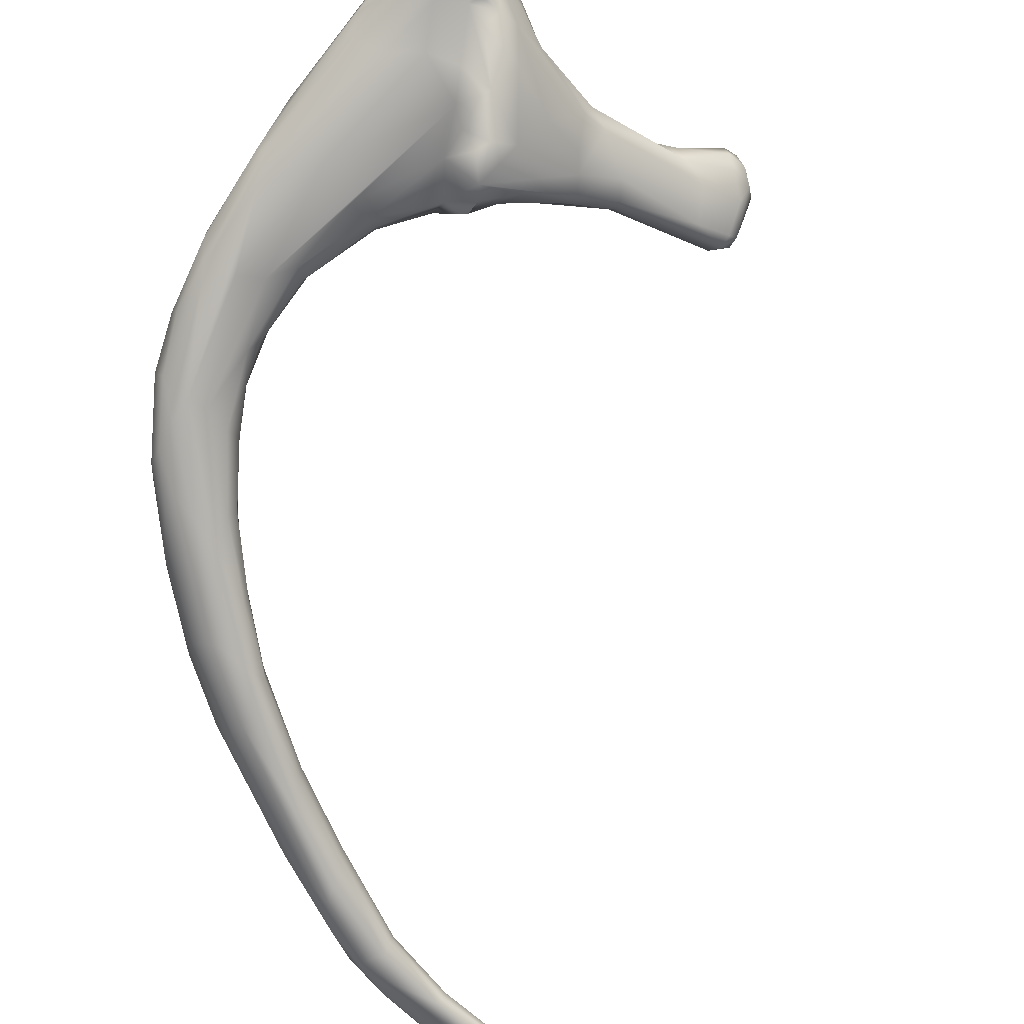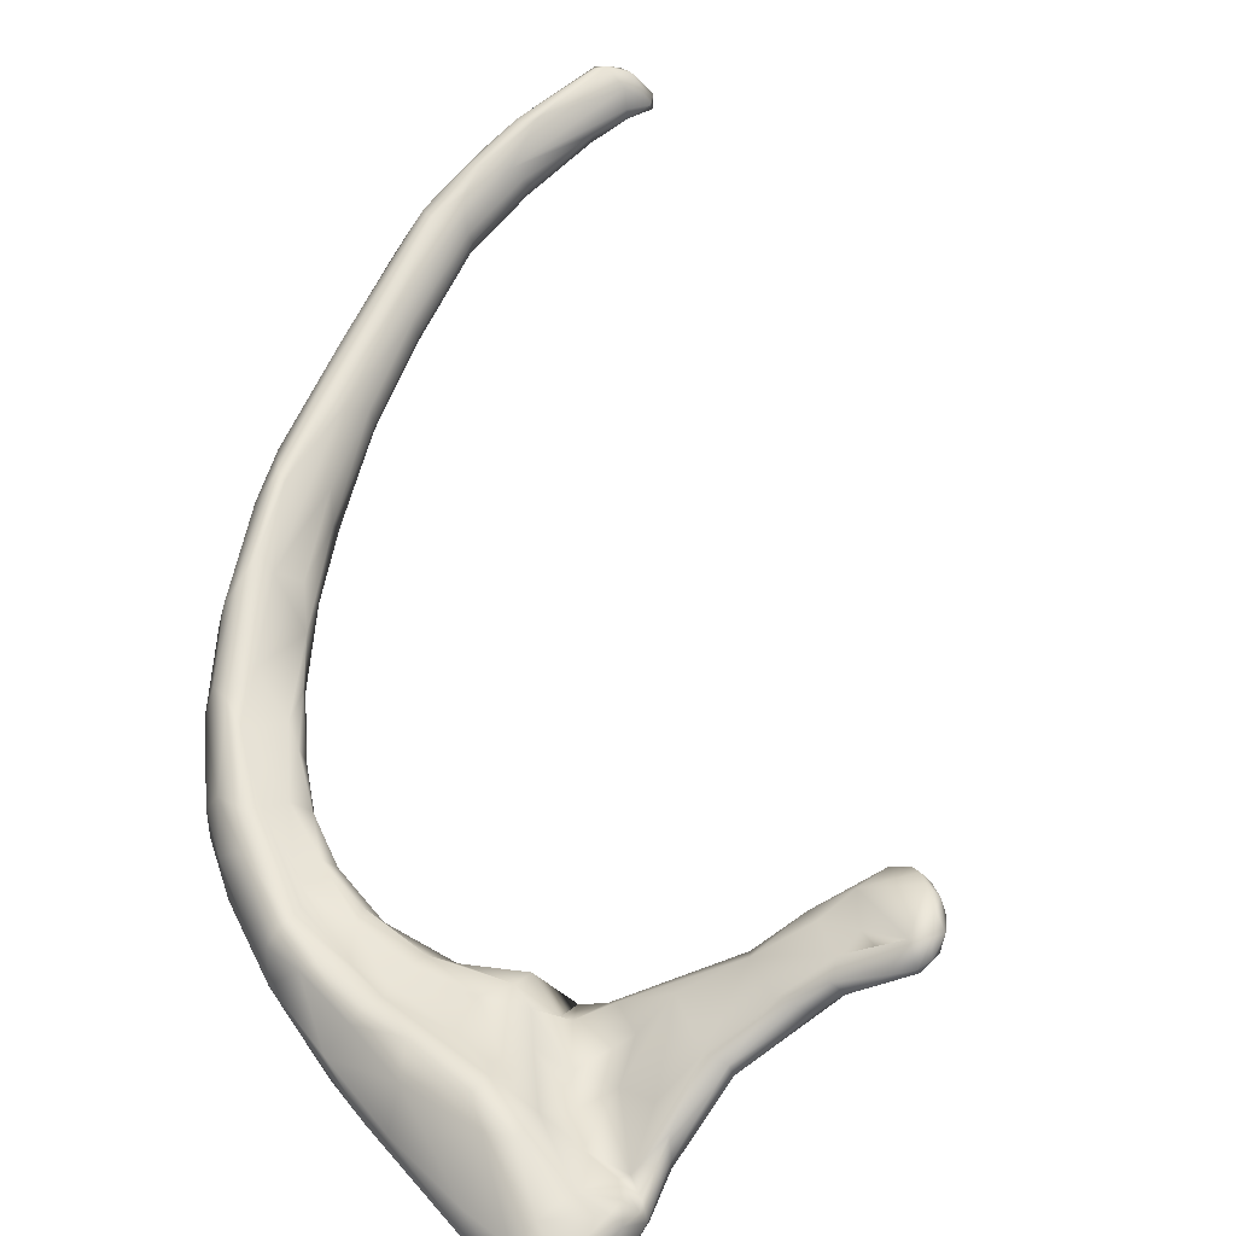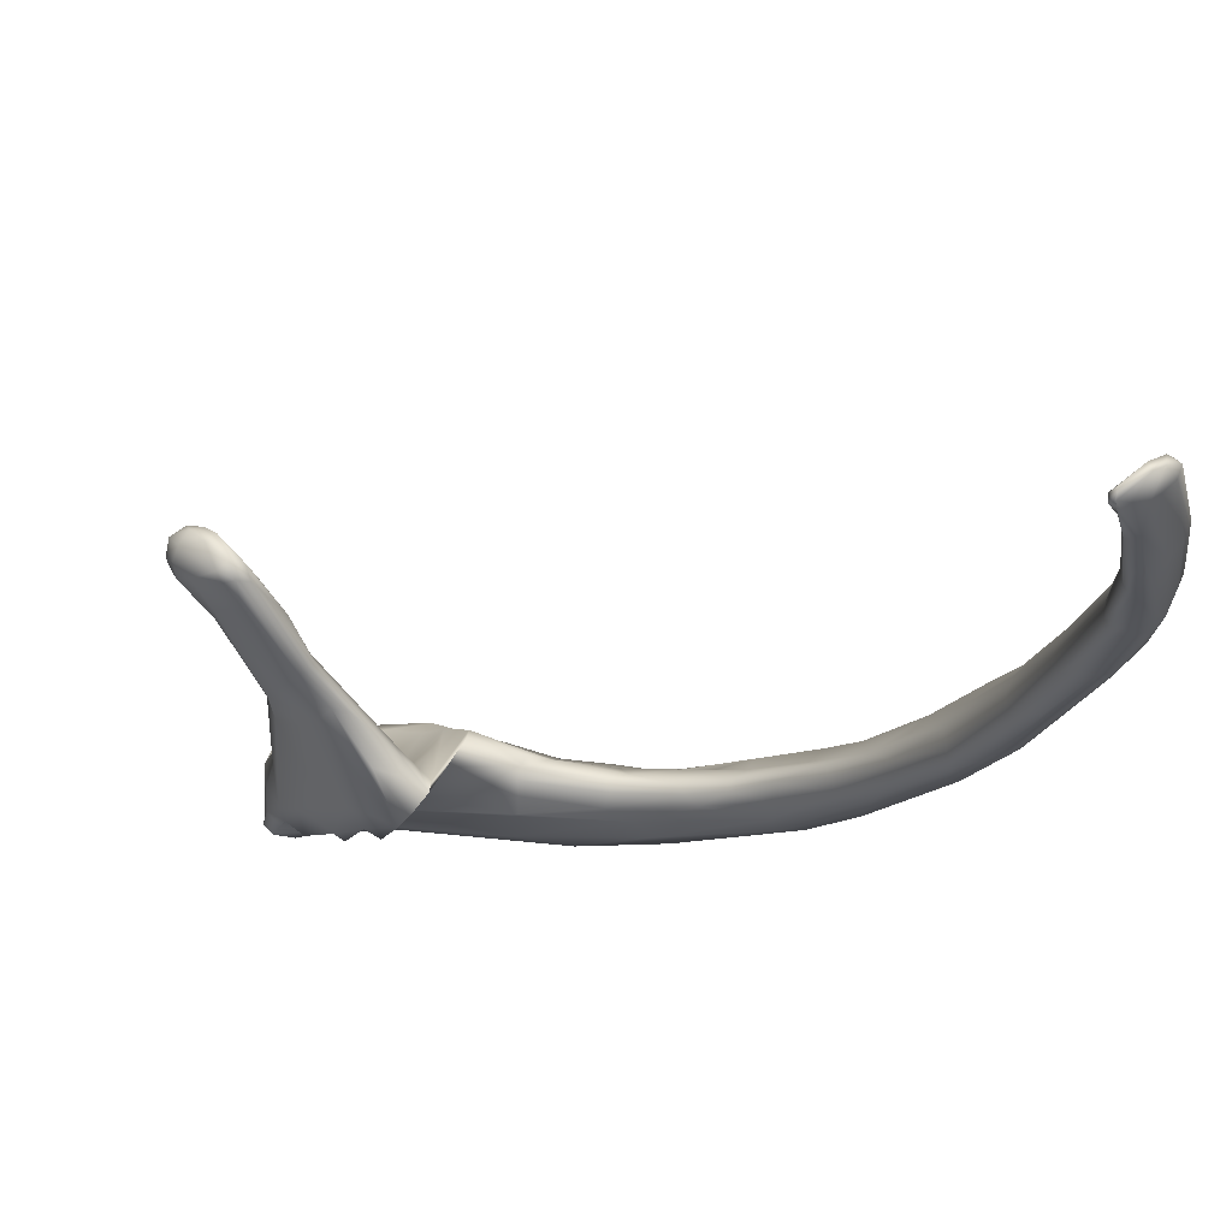
<metadata>
{"format":"obj","ext":"obj","renderer":"f3d","projection":"perspective","resolution":1024,"background":"white","views":[{"elev":-75.3,"azim":29.8,"up":"+Y"},{"elev":64.1,"azim":28.1,"up":"+Y"},{"elev":-20.2,"azim":169.5,"up":"+Y"}]}
</metadata>
<code>
v 0.1263 -0.01218 0.07325
v -0.1112 -0.0208 -0.3833
v 0.1054 0.00934 0.08393
v 0.1266 0.03051 0.1406
v 0.1078 -0.01835 0.04175
v 0.1254 -0.00421 0.04348
v 0.1103 -0.02453 0.07113
v 0.1764 0.05248 -0.06028
v 0.1739 0.0483 -0.0568
v 0.1675 0.04864 -0.06041
v 0.1945 0.06215 -0.04272
v 0.1815 0.07536 -0.05345
v 0.1768 0.07122 -0.05817
v 0.1391 -0.004626 0.1292
v 0.1384 -0.001164 0.1343
v -0.1108 -0.0254 -0.3845
v -0.1308 -0.01149 -0.3895
v -0.1341 -0.003976 -0.3823
v 0.114 0.03432 0.1057
v 0.1305 0.02814 0.09883
v 0.1278 0.01947 0.08654
v 0.09531 0.006177 0.06942
v 0.0708 0.02388 0.06051
v 0.08667 0.03206 0.08447
v 0.1197 0.03009 0.1466
v 0.1195 0.03466 0.1417
v 0.1217 0.02006 0.1493
v 0.1302 0.002031 0.1456
v 0.1331 -0.007864 0.136
v 0.1349 -0.009672 0.1269
v 0.1385 -0.002204 0.1153
v 0.1419 0.0158 0.09898
v 0.1358 0.02829 0.1079
v 0.1295 0.03283 0.1074
v 0.1226 0.03707 0.1344
v 0.1064 0.03392 0.1226
v 0.1021 0.02806 0.1349
v 0.1108 0.01805 0.1473
v 0.1107 0.008581 0.148
v 0.1234 -0.002174 0.1449
v 0.1228 -0.008858 0.136
v 0.1317 -0.008762 0.1209
v 0.1268 -0.004521 0.1091
v 0.1312 -0.0111 0.09948
v 0.1408 0.003724 0.09584
v 0.1362 0.01925 0.09321
v 0.1384 0.0241 0.0989
v 0.1238 0.01818 0.08972
v 0.0848 0.04 0.0993
v 0.0718 0.03703 0.1032
v 0.07804 0.02345 0.1297
v 0.08159 0.01694 0.1368
v 0.106 -0.005294 0.1346
v 0.1066 -0.009332 0.119
v 0.12 -0.005615 0.1095
v 0.1216 -0.01887 0.09698
v 0.1351 -0.005809 0.08928
v 0.1393 0.007925 0.07405
v 0.1387 0.01637 0.07335
v 0.1379 0.01802 0.0815
v 0.1342 0.02561 0.06677
v 0.143 0.03703 0.03485
v 0.1319 0.0353 0.03466
v 0.1475 0.04703 0.00607
v 0.1302 0.03577 -0.008456
v 0.1485 0.05137 -0.0291
v 0.1652 0.0553 -0.03206
v 0.1563 0.05491 -0.04672
v 0.1424 0.04423 -0.0333
v 0.1638 0.0573 -0.06011
v 0.1609 0.0495 -0.05842
v 0.171 0.05648 -0.06364
v 0.1926 0.06735 -0.04888
v 0.1882 0.07434 -0.05148
v 0.1965 0.07545 -0.03872
v 0.1974 0.06766 -0.03354
v 0.1919 0.05883 -0.03084
v 0.1868 0.05376 -0.04547
v 0.1636 0.0417 -0.04368
v 0.1311 0.02702 -0.01363
v 0.1284 0.03038 -0.0126
v 0.1092 0.02373 0.01495
v 0.1235 0.02544 0.05824
v 0.1068 0.01391 0.05626
v 0.08819 0.006471 0.02365
v 0.1351 0.02415 -0.01133
v 0.1414 0.02236 -0.001466
v 0.1747 0.04631 -0.02784
v 0.1939 0.06496 -0.0234
v 0.1932 0.07366 -0.02076
v 0.1722 0.05498 -0.006114
v 0.1966 0.07369 -0.02715
v 0.189 0.07928 -0.04445
v 0.1927 0.07948 -0.03264
v 0.1818 0.06667 -0.0584
v 0.1726 0.06445 -0.0614
v 0.1853 0.07809 -0.02905
v 0.1745 0.06804 -0.02395
v 0.1628 0.06219 -0.01621
v 0.1842 0.07055 -0.01519
v 0.1636 0.04543 0.002868
v 0.1733 0.04747 -0.01286
v 0.1188 0.01376 0.002538
v 0.1107 0.01363 0.00372
v 0.08367 -0.001395 0.02347
v 0.1023 0.01407 0.03389
v 0.08476 -0.0003856 0.05576
v 0.07479 -0.001414 0.03631
v 0.06218 0.02212 0.04663
v 0.06896 0.0303 0.07728
v 0.06319 0.03601 0.08182
v 0.06106 0.03745 0.09107
v 0.02347 0.0007787 0.1132
v 0.07055 0.003218 0.1315
v 0.06444 -0.003408 0.1226
v 0.07441 -0.00977 0.1096
v 0.09163 -0.01051 0.1005
v 0.1023 -0.007986 0.08664
v 0.09139 -0.01119 0.07217
v 0.1045 -0.02794 0.07118
v 0.08811 -0.009419 0.06063
v 0.09804 -0.02749 0.05042
v 0.08986 -0.03196 0.05071
v 0.08364 -0.03003 0.0361
v 0.1304 0.01061 0.02189
v 0.1463 0.02473 0.02283
v 0.1417 0.01866 0.03569
v 0.146 0.02904 0.03524
v 0.1567 0.04938 0.005861
v 0.1648 0.05806 -0.006332
v 0.1247 0.01085 0.01189
v 0.09781 -0.007806 0.01928
v 0.08577 -0.009967 0.0214
v 0.07112 -0.01588 0.02509
v 0.06882 -0.006937 0.0359
v 0.05342 0.01337 0.03071
v 0.05131 0.01994 0.04005
v 0.04072 0.01993 0.0511
v 0.04053 0.02174 0.06923
v 0.02614 0.02788 0.0814
v 0.03167 0.02311 0.09758
v 0.0357 0.01109 0.1153
v 0.02421 -0.01859 0.08041
v 0.07391 -0.009921 0.05305
v 0.06274 -0.0006786 0.03392
v 0.07932 -0.02648 0.0292
v 0.02651 0.003302 0.0386
v 0.02454 0.009322 0.04024
v 0.01198 0.008572 0.04272
v 0.006182 0.01183 0.06087
v 0.006935 0.01605 0.06834
v 0.002783 0.02024 0.07668
v 0.001365 0.01655 0.08451
v 0.002269 -0.01558 0.09824
v -0.006851 -0.01999 0.08747
v 0.0272 -0.009027 0.04592
v 0.02825 -0.003079 0.04024
v 0.008382 0.01119 0.05058
v -0.01413 0.008505 0.06001
v -0.02303 0.01621 0.06846
v -0.00512 -0.001022 0.09645
v -0.0007428 -0.01147 0.1011
v 0.02509 -0.01442 0.057
v -0.01298 -0.01365 0.04335
v -0.01471 -0.007998 0.03603
v -0.013 -0.002095 0.03559
v -0.02335 0.001111 0.03491
v -0.02045 0.006553 0.04366
v -0.04686 0.0008486 0.04005
v -0.04638 0.01045 0.06134
v -0.02886 0.01264 0.07368
v -0.04946 -0.02198 0.06769
v -0.03905 -0.02284 0.05566
v -0.04251 -0.005844 0.02279
v -0.05832 0.0008852 0.0308
v -0.04325 0.007473 0.04857
v -0.04392 0.009953 0.0554
v -0.04169 -0.007316 0.07963
v -0.0436 -0.01508 0.07804
v -0.02812 -0.01845 0.0466
v -0.047 -0.0115 0.02098
v -0.0488 0.001738 0.02507
v -0.08773 0.009413 0.02359
v -0.07688 0.008883 0.03975
v -0.04823 0.003285 0.0689
v -0.07674 -0.01314 0.05447
v -0.07275 -0.02038 0.05449
v -0.06433 -0.01376 0.005916
v -0.07407 -0.002041 0.008291
v -0.0876 -0.003696 0.04258
v -0.06523 -0.00781 0.005331
v -0.08014 0.006891 0.01867
v -0.09995 0.003102 0.02163
v -0.09885 -0.0161 0.03352
v -0.1013 -0.02876 0.0107
v -0.05411 -0.01718 0.0209
v -0.08226 -0.02161 -0.007447
v -0.08467 -0.008044 -0.01615
v -0.105 -0.008761 0.02513
v -0.09438 -0.02452 0.03108
v -0.08899 -0.02812 0.0165
v -0.08411 -0.02592 0.006985
v -0.08051 -0.0144 -0.01461
v -0.09427 -0.007297 -0.02409
v -0.107 0.004791 -0.009377
v -0.09941 -0.02059 -0.04454
v -0.09833 -0.01385 -0.04187
v -0.119 0.004099 -0.01732
v -0.115 -0.02622 0.001287
v -0.1168 -0.03248 -0.05747
v -0.103 -0.0268 -0.04283
v -0.1173 0.0003292 -0.03644
v -0.1292 -0.001606 -0.0216
v -0.1284 -0.01182 -0.01134
v -0.1231 -0.02006 -0.003215
v -0.1195 -0.03053 -0.02094
v -0.1169 -0.0327 -0.03519
v -0.1115 -0.0152 -0.06684
v -0.1434 0.002098 -0.06499
v -0.1462 -0.01201 -0.0527
v -0.1279 -0.02748 -0.02579
v -0.1187 -0.0291 -0.08452
v -0.1167 -0.02369 -0.08434
v -0.1465 -0.004772 -0.05842
v -0.1424 -0.01995 -0.04704
v -0.1444 -0.03387 -0.09143
v -0.1239 -0.01192 -0.08614
v -0.1441 0.002572 -0.08361
v -0.1574 0.0009798 -0.113
v -0.1385 -0.03645 -0.09663
v -0.1333 -0.03624 -0.1146
v -0.1296 -0.03038 -0.1229
v -0.1373 -0.0118 -0.1322
v -0.1508 -0.005789 -0.1642
v -0.1342 -0.001332 -0.08025
v -0.161 -0.007199 -0.1076
v -0.1588 -0.01805 -0.09562
v -0.1426 -0.03749 -0.1334
v -0.1296 -0.02002 -0.1193
v -0.1513 0.002667 -0.1188
v -0.1566 0.002987 -0.122
v -0.1518 -0.02818 -0.09023
v -0.1575 -0.03284 -0.1375
v -0.1642 -0.02684 -0.1459
v -0.1502 -0.03654 -0.1364
v -0.1642 -0.004951 -0.1674
v -0.1667 -0.009711 -0.1364
v -0.1659 -0.01987 -0.1337
v -0.1416 -0.03121 -0.1744
v -0.1398 -0.02308 -0.173
v -0.1431 -0.01467 -0.1753
v -0.158 -0.003158 -0.1667
v -0.1707 -0.01106 -0.1986
v -0.1715 -0.02259 -0.2087
v -0.1726 -0.0177 -0.2108
v -0.1669 -0.03019 -0.2241
v -0.1507 -0.03459 -0.1895
v -0.1465 -0.0292 -0.2232
v -0.1554 -0.006182 -0.2239
v -0.1483 -0.01272 -0.2226
v -0.1623 -0.004291 -0.2231
v -0.1673 -0.006284 -0.2246
v -0.1743 -0.01513 -0.2529
v -0.1446 -0.02085 -0.2208
v -0.1719 -0.008259 -0.2756
v -0.1629 -0.03301 -0.2392
v -0.1562 -0.0341 -0.2325
v -0.1536 -0.03074 -0.2794
v -0.1471 -0.02481 -0.2739
v -0.1683 -0.00463 -0.2717
v -0.1736 -0.01701 -0.2766
v -0.1713 -0.02609 -0.2541
v -0.1589 -0.0317 -0.2767
v -0.1658 -0.02903 -0.2778
v -0.1495 -0.02896 -0.2754
v -0.1472 -0.01929 -0.2763
v -0.1643 -0.002919 -0.27
v -0.1565 -0.02919 -0.2971
v -0.1584 -0.00487 -0.2899
v -0.1623 -0.004608 -0.2931
v -0.1657 -0.009766 -0.3139
v -0.1692 -0.01539 -0.3024
v -0.1493 -0.01407 -0.2763
v -0.1533 -0.008798 -0.2806
v -0.1646 -0.005302 -0.3036
v -0.1436 -0.03039 -0.3146
v -0.1665 -0.02166 -0.3019
v -0.1679 -0.02629 -0.2848
v -0.1537 -0.002163 -0.3342
v -0.157 -0.004732 -0.3372
v -0.138 -0.02926 -0.3336
v -0.14 -0.02718 -0.3154
v -0.1395 -0.02082 -0.3157
v -0.1421 -0.01525 -0.3148
v -0.1586 -0.00333 -0.3062
v -0.1496 -0.02435 -0.3368
v -0.1433 -0.02881 -0.3326
v -0.1479 -0.002246 -0.3401
v -0.1477 -0.008779 -0.3137
v -0.1579 -0.009906 -0.3408
v -0.1571 -0.01434 -0.3416
v -0.155 -0.01875 -0.3397
v -0.1321 -0.02528 -0.3584
v -0.1272 -0.02496 -0.3537
v -0.126 -0.01916 -0.3555
v -0.128 -0.02169 -0.3785
v -0.1128 -0.02495 -0.3865
v -0.1191 -0.01785 -0.3739
v -0.1382 -0.003297 -0.378
v -0.1401 -0.006803 -0.381
v -0.1377 -0.01277 -0.3812
v -0.118 -0.02398 -0.3734
v -0.1232 -0.01117 -0.3799
v -0.1253 -0.01457 -0.3909
v -0.113 -0.02046 -0.3893
v -0.1244 -0.01026 -0.3886
f 5 6 1
f 9 10 8
f 28 29 15
f 15 29 14
f 31 15 14
f 34 35 33
f 26 37 25
f 38 27 25
f 40 28 39
f 40 41 29
f 29 28 40
f 41 30 29
f 44 57 31
f 32 46 47
f 48 20 47
f 20 33 47
f 20 19 34
f 36 50 37
f 37 51 38
f 53 54 41
f 55 44 43
f 57 44 1
f 57 58 45
f 62 63 61
f 68 70 69
f 71 69 70
f 70 72 71
f 72 8 10
f 11 73 75
f 10 80 71
f 80 81 71
f 65 82 63
f 83 63 82
f 21 61 63
f 46 60 61
f 21 48 46
f 82 106 84
f 85 82 65
f 65 81 85
f 80 10 86
f 79 88 87
f 78 102 88
f 78 77 102
f 77 11 89
f 75 94 92
f 75 93 94
f 74 12 93
f 95 13 74
f 72 96 95
f 8 72 95
f 97 94 93
f 97 98 99
f 97 90 94
f 101 102 91
f 103 104 80
f 80 86 103
f 104 105 81
f 81 80 104
f 85 81 105
f 111 24 110
f 49 19 24
f 111 112 49
f 114 39 113
f 114 115 53
f 116 117 54
f 117 118 54
f 118 7 55
f 55 54 118
f 119 120 118
f 131 125 5
f 126 127 125
f 102 101 128
f 129 91 130
f 99 65 64
f 98 97 67
f 97 12 68
f 57 1 6
f 127 128 58
f 128 59 58
f 62 61 59
f 88 102 126
f 87 88 126
f 132 133 104
f 105 108 85
f 108 106 85
f 137 109 135
f 137 138 109
f 138 139 110
f 111 140 112
f 141 112 140
f 142 51 141
f 113 52 142
f 113 162 114
f 143 119 117
f 144 123 121
f 144 124 123
f 124 131 5
f 132 103 124
f 133 146 134
f 133 134 105
f 136 145 147
f 136 147 148
f 148 137 136
f 137 148 149
f 150 138 158
f 139 138 150
f 141 161 142
f 155 117 116
f 155 143 117
f 157 147 145
f 148 147 149
f 168 158 149
f 150 159 151
f 159 177 151
f 153 171 161
f 180 163 119
f 164 157 156
f 157 164 165
f 166 149 147
f 167 168 149
f 168 150 158
f 159 150 168
f 177 159 176
f 178 179 162
f 162 113 178
f 173 180 143
f 164 156 163
f 174 167 166
f 182 175 168
f 169 168 175
f 185 171 170
f 181 174 165
f 175 192 169
f 192 183 176
f 176 183 177
f 185 170 184
f 185 190 178
f 186 187 179
f 191 182 174
f 201 173 155
f 202 180 173
f 202 196 180
f 188 191 181
f 190 184 193
f 195 201 172
f 197 196 202
f 203 191 188
f 198 189 191
f 205 208 183
f 215 209 200
f 200 194 215
f 207 198 203
f 207 204 198
f 204 212 205
f 217 210 201
f 210 211 202
f 211 197 202
f 208 205 212
f 215 221 209
f 221 216 209
f 216 217 195
f 218 204 207
f 213 208 219
f 223 218 206
f 228 212 235
f 208 212 228
f 225 242 221
f 226 216 221
f 226 217 216
f 217 226 230
f 230 210 217
f 222 223 211
f 239 218 223
f 239 227 218
f 220 237 225
f 232 239 223
f 233 234 235
f 235 227 233
f 235 240 228
f 238 231 230
f 240 235 234
f 243 226 242
f 245 230 226
f 245 238 230
f 249 232 231
f 250 239 232
f 234 252 240
f 241 246 247
f 248 237 247
f 251 233 239
f 251 234 233
f 248 254 244
f 258 250 249
f 254 256 244
f 267 245 266
f 264 251 250
f 260 234 251
f 262 253 246
f 267 268 258
f 258 257 267
f 263 255 253
f 270 253 262
f 272 274 266
f 264 258 269
f 284 259 260
f 274 273 266
f 268 267 273
f 269 258 275
f 269 276 264
f 276 283 264
f 279 277 259
f 265 271 263
f 271 288 272
f 284 279 259
f 271 265 282
f 282 287 271
f 268 273 278
f 280 270 277
f 280 265 270
f 281 282 265
f 286 292 269
f 269 275 286
f 288 297 278
f 276 294 283
f 283 299 284
f 290 281 285
f 287 296 288
f 286 278 297
f 294 276 293
f 284 299 279
f 289 285 295
f 289 290 285
f 300 282 281
f 296 287 302
f 288 296 297
f 292 286 291
f 292 305 293
f 298 289 295
f 303 304 291
f 294 293 305
f 299 294 305
f 18 309 298
f 310 300 290
f 306 303 296
f 304 303 307
f 313 299 308
f 311 302 301
f 306 307 303
f 312 2 308
f 308 305 312
f 18 310 309
f 17 311 310
f 17 306 311
f 307 16 312
f 315 307 314
f 17 316 314
f 315 314 316
f 316 17 18
f 126 125 131
f 72 70 96
f 60 32 59
f 1 7 5
f 24 22 23
f 3 48 21
f 3 84 22
f 33 15 32
f 25 4 26
f 25 27 4
f 27 28 4
f 15 4 28
f 14 29 30
f 14 30 31
f 31 32 15
f 37 35 36
f 33 35 4
f 35 26 4
f 27 39 28
f 25 37 38
f 36 34 19
f 30 54 42
f 42 43 44
f 42 44 31
f 42 31 30
f 57 45 31
f 31 45 32
f 32 60 46
f 47 33 32
f 46 48 47
f 20 34 33
f 40 53 41
f 19 49 36
f 37 50 51
f 38 51 52
f 38 52 39
f 114 40 39
f 55 42 54
f 41 54 30
f 55 56 44
f 1 56 7
f 45 59 32
f 100 99 130
f 59 61 60
f 63 62 64
f 64 65 63
f 65 99 66
f 66 67 68
f 68 69 66
f 68 13 70
f 71 72 10
f 8 78 9
f 73 11 8
f 73 8 95
f 73 95 74
f 73 74 75
f 75 76 11
f 11 77 78
f 78 8 11
f 9 79 10
f 71 81 69
f 69 81 65
f 65 66 69
f 83 21 63
f 21 46 61
f 83 84 21
f 83 82 84
f 86 10 79
f 77 89 102
f 89 11 76
f 89 90 91
f 91 102 89
f 89 92 90
f 92 89 76
f 76 75 92
f 92 94 90
f 74 13 12
f 95 96 13
f 96 70 13
f 93 12 97
f 107 109 23
f 97 100 90
f 130 91 100
f 100 91 90
f 86 79 87
f 107 84 106
f 107 22 84
f 107 106 108
f 107 23 22
f 120 121 122
f 48 19 20
f 23 109 110
f 110 24 23
f 24 111 49
f 19 3 24
f 49 112 50
f 50 36 49
f 50 112 141
f 50 141 51
f 113 39 52
f 53 116 54
f 117 119 118
f 118 120 7
f 7 122 5
f 64 130 99
f 121 123 122
f 5 122 124
f 5 125 6
f 128 126 102
f 101 91 129
f 101 129 62
f 87 103 86
f 99 98 67
f 67 66 99
f 67 97 68
f 68 12 13
f 64 62 129
f 62 128 101
f 128 127 126
f 127 57 6
f 6 125 127
f 57 127 58
f 128 62 59
f 126 131 87
f 108 134 135
f 103 132 104
f 104 133 105
f 85 106 82
f 136 135 134
f 108 135 109
f 145 134 146
f 138 110 109
f 110 139 111
f 111 151 140
f 142 52 51
f 114 162 115
f 116 53 115
f 119 144 121
f 144 145 124
f 124 122 123
f 146 132 124
f 124 103 131
f 132 146 133
f 138 149 158
f 140 153 141
f 139 150 151
f 151 111 139
f 152 140 151
f 116 154 155
f 141 153 161
f 142 161 113
f 154 115 162
f 160 151 177
f 119 163 144
f 163 156 144
f 144 156 145
f 156 157 145
f 157 166 147
f 152 160 153
f 143 180 119
f 178 171 185
f 166 167 149
f 168 169 159
f 159 169 176
f 160 177 170
f 160 170 171
f 171 153 160
f 181 164 196
f 178 113 161
f 162 179 172
f 162 172 154
f 172 155 154
f 155 173 143
f 180 164 163
f 166 165 174
f 167 182 168
f 186 200 187
f 174 182 167
f 192 176 169
f 177 183 184
f 184 170 177
f 178 190 186
f 186 179 178
f 187 172 179
f 180 196 164
f 181 196 188
f 181 191 174
f 191 189 182
f 189 175 182
f 175 189 192
f 190 185 184
f 172 201 155
f 201 202 173
f 188 196 197
f 193 184 183
f 190 193 199
f 190 199 194
f 194 186 190
f 205 189 204
f 187 200 172
f 200 195 172
f 197 203 188
f 203 198 191
f 189 198 204
f 214 193 213
f 205 183 192
f 183 208 193
f 215 199 214
f 203 211 206
f 209 195 200
f 220 213 224
f 206 207 203
f 213 193 208
f 209 216 195
f 195 217 201
f 201 210 202
f 206 218 207
f 218 212 204
f 213 219 224
f 225 214 220
f 228 219 208
f 215 225 221
f 210 222 211
f 211 223 206
f 218 227 235
f 235 212 218
f 242 226 221
f 222 231 232
f 225 237 242
f 230 231 210
f 219 236 224
f 222 232 223
f 239 233 227
f 228 240 241
f 228 241 229
f 224 237 220
f 238 249 231
f 237 248 242
f 242 244 243
f 243 245 226
f 249 250 232
f 240 252 246
f 246 241 240
f 247 229 241
f 247 236 229
f 247 237 236
f 244 242 248
f 245 257 238
f 254 247 255
f 250 251 239
f 253 247 246
f 247 253 255
f 252 259 261
f 243 256 245
f 245 267 257
f 256 243 244
f 266 245 256
f 258 249 257
f 258 264 250
f 264 260 251
f 246 261 262
f 255 272 254
f 260 259 234
f 254 272 256
f 256 272 266
f 264 283 260
f 263 253 265
f 262 277 270
f 283 284 260
f 259 277 261
f 282 302 287
f 270 265 253
f 263 271 272
f 272 288 274
f 273 267 266
f 275 258 268
f 271 287 288
f 274 288 278
f 278 273 274
f 279 280 277
f 280 285 265
f 285 281 265
f 286 275 268
f 269 292 276
f 286 268 278
f 279 295 280
f 295 285 280
f 283 294 299
f 279 299 295
f 302 306 296
f 286 297 291
f 293 276 292
f 290 300 281
f 300 301 282
f 304 292 291
f 298 295 299
f 303 297 296
f 303 291 297
f 292 304 305
f 299 313 298
f 298 309 289
f 289 309 290
f 298 313 18
f 309 310 290
f 300 310 301
f 78 79 9
f 304 307 312
f 304 312 305
f 308 299 305
f 310 311 301
f 312 16 2
f 308 2 313
f 18 17 310
f 17 314 306
f 314 307 306
f 2 16 315
f 315 16 307
f 315 316 2
f 313 2 316
f 316 18 313
f 146 124 145
f 93 75 74
f 56 55 7
f 24 3 22
f 3 21 84
f 33 4 15
f 37 26 35
f 27 38 39
f 36 35 34
f 40 114 53
f 55 43 42
f 1 44 56
f 45 58 59
f 100 97 99
f 107 108 109
f 120 119 121
f 48 3 19
f 7 120 122
f 64 129 130
f 87 131 103
f 108 105 134
f 136 137 135
f 145 136 134
f 138 137 149
f 140 152 153
f 116 115 154
f 160 152 151
f 157 165 166
f 178 161 171
f 181 165 164
f 186 194 200
f 205 192 189
f 214 199 193
f 215 194 199
f 203 197 211
f 220 214 213
f 225 215 214
f 228 229 219
f 222 210 231
f 219 229 236
f 224 236 237
f 238 257 249
f 254 248 247
f 252 234 259
f 246 252 261
f 255 263 272
f 262 261 277
f 282 301 302
f 302 311 306
f 78 88 79

</code>
